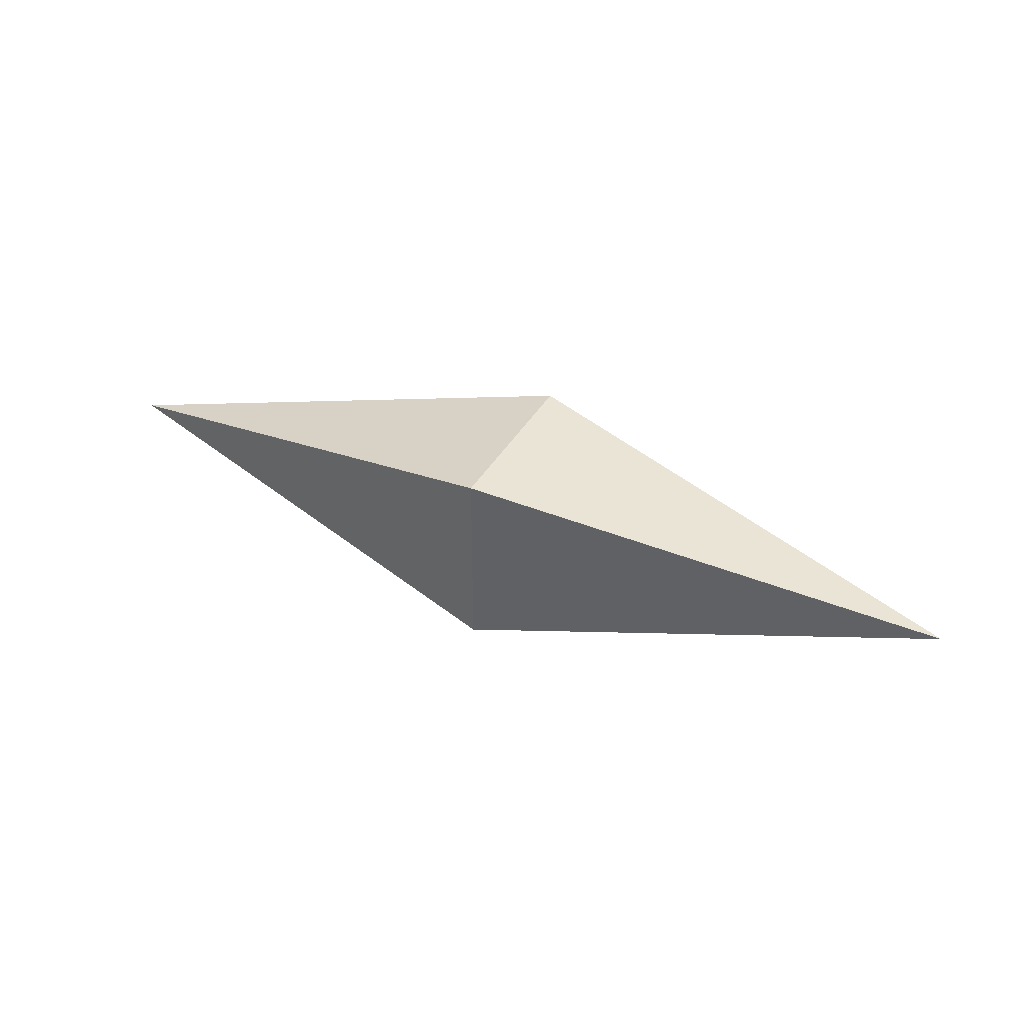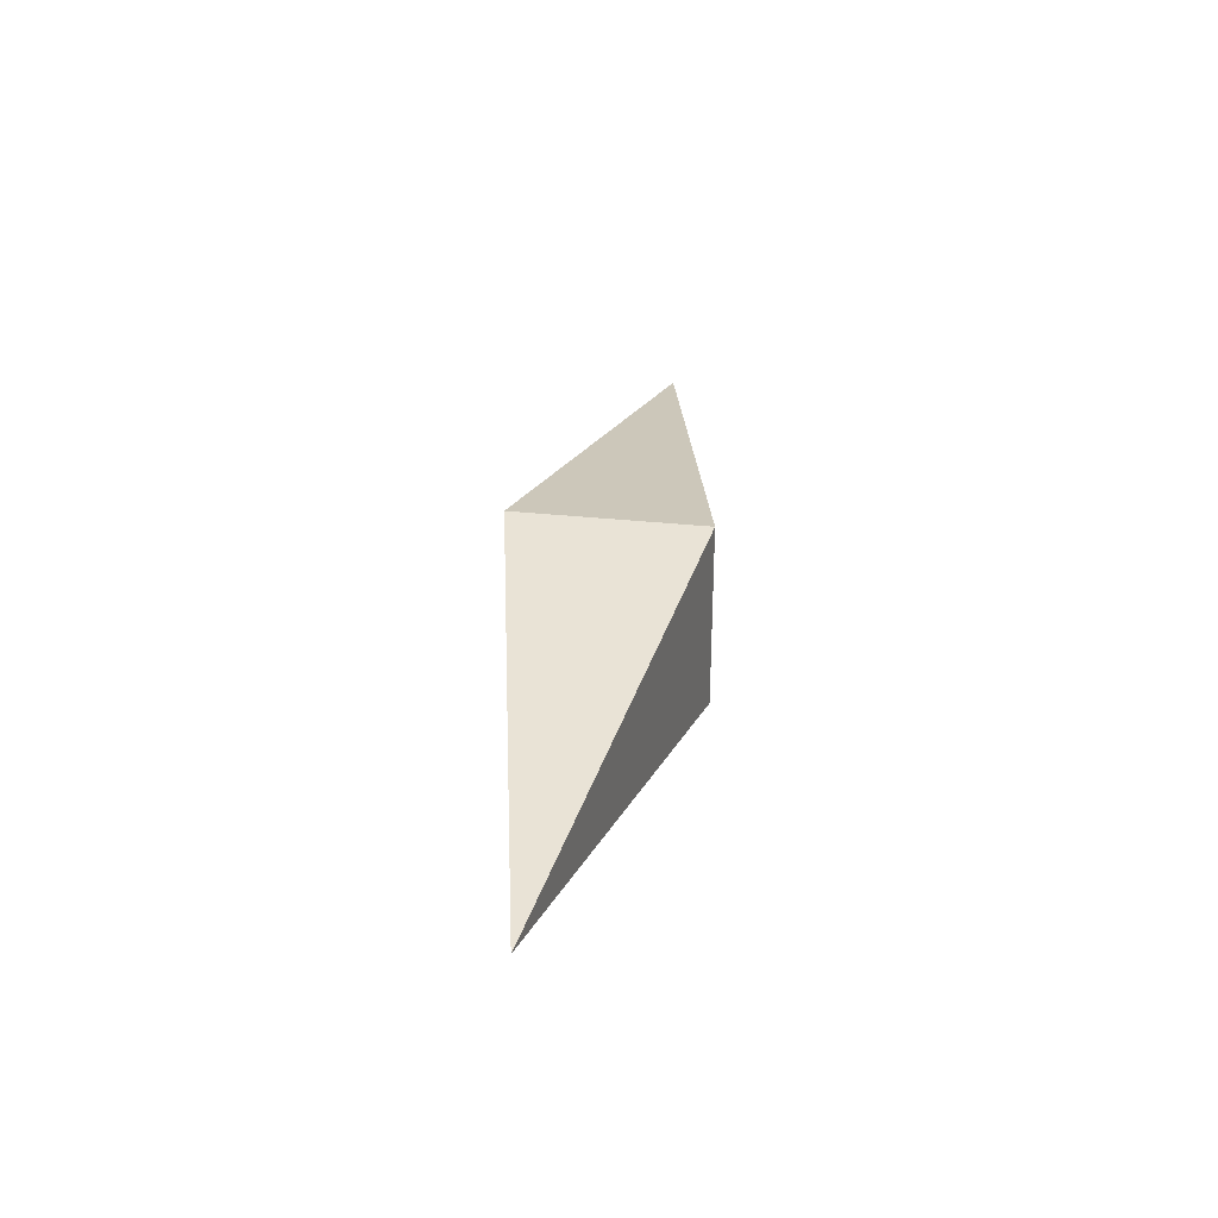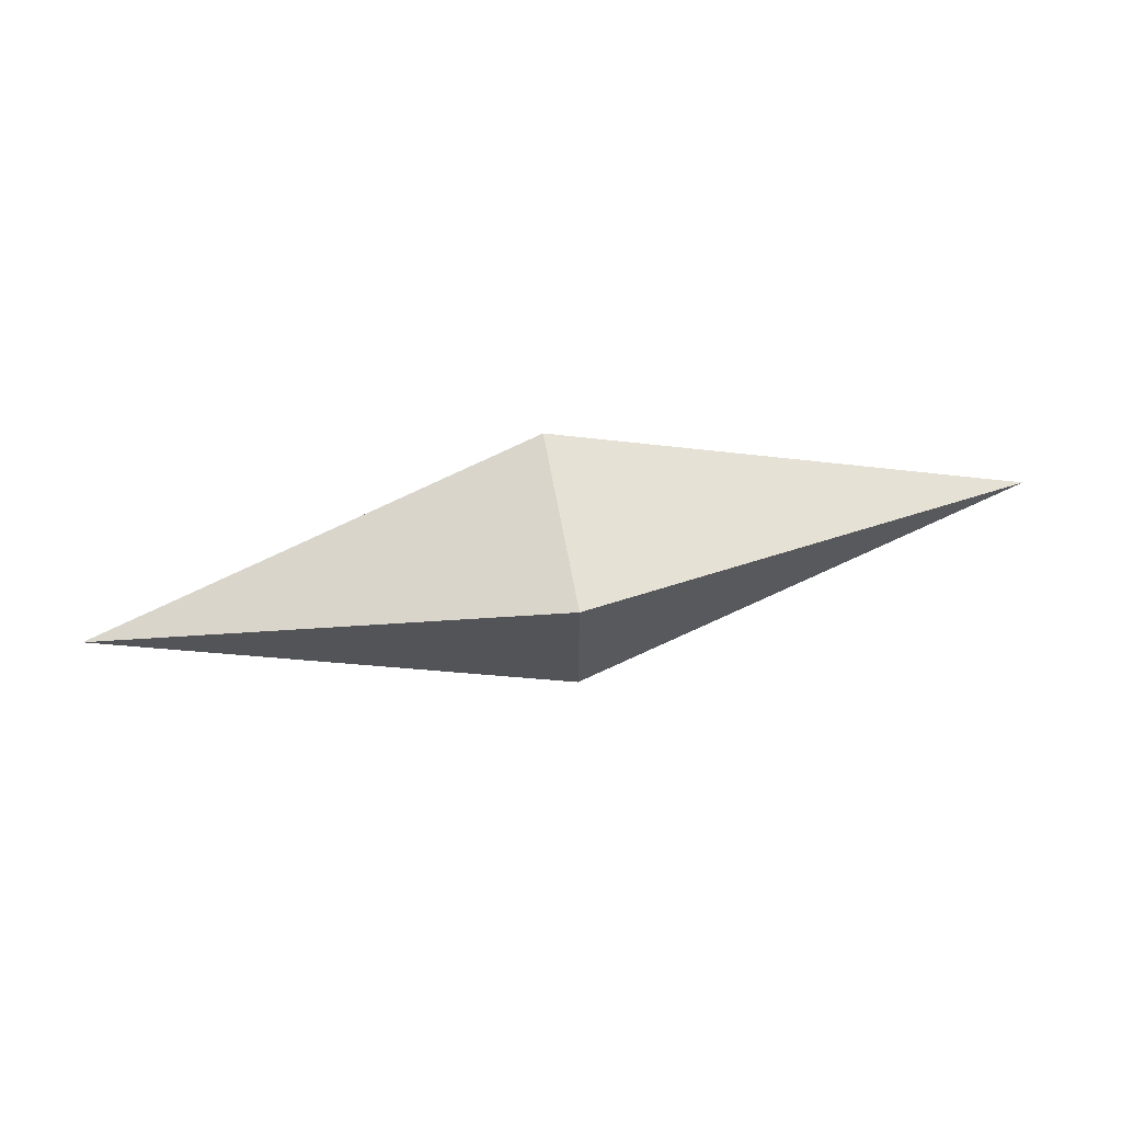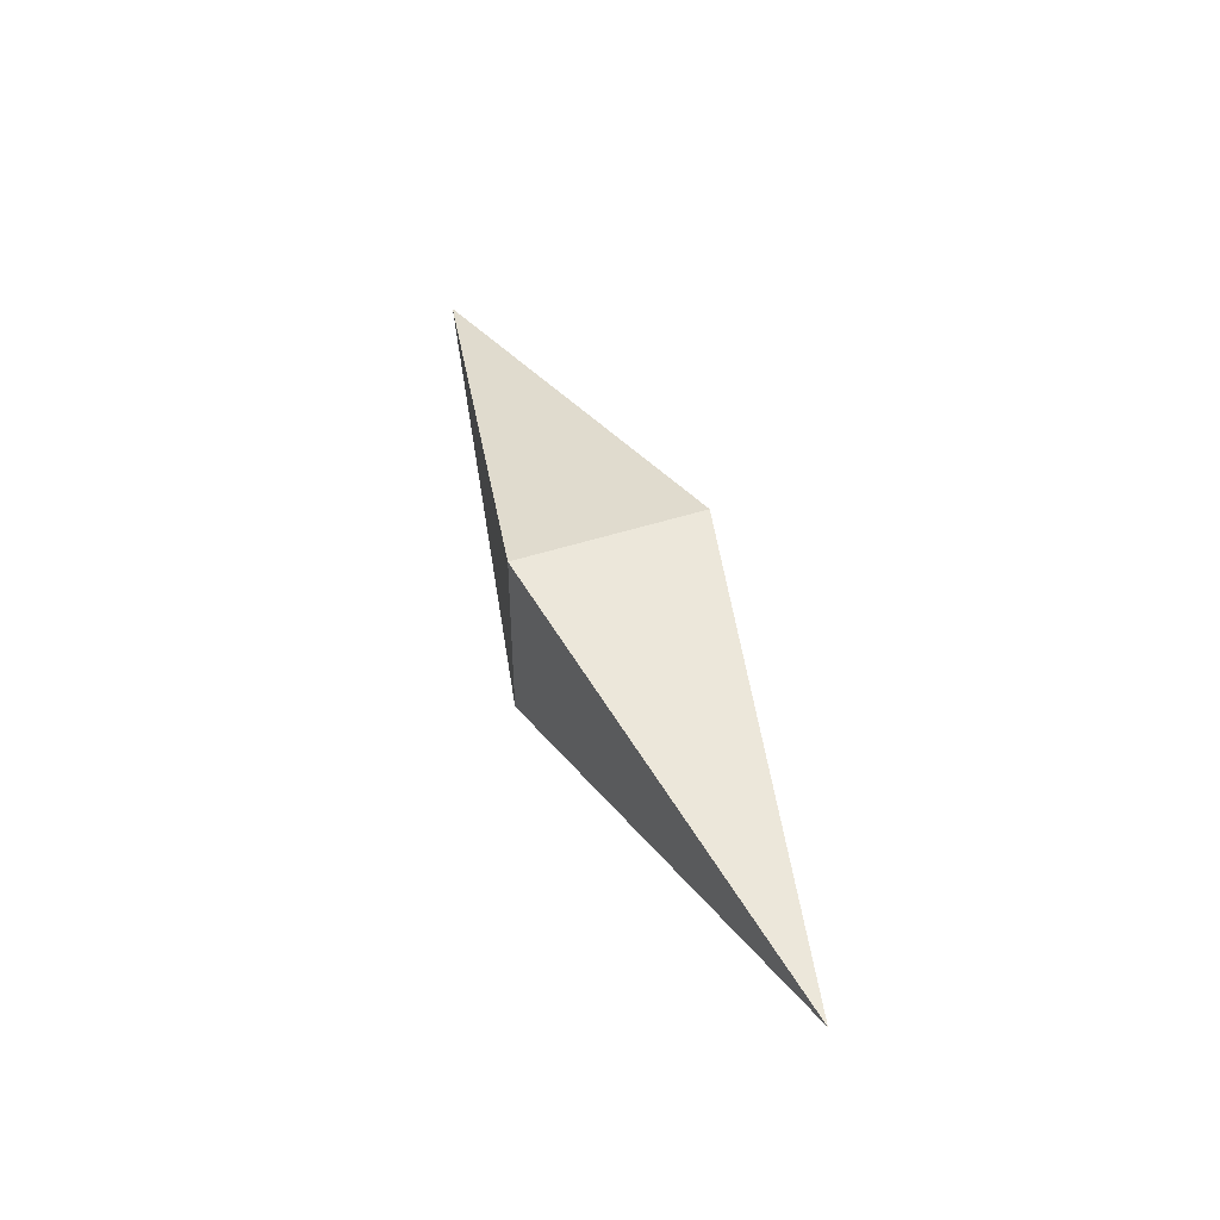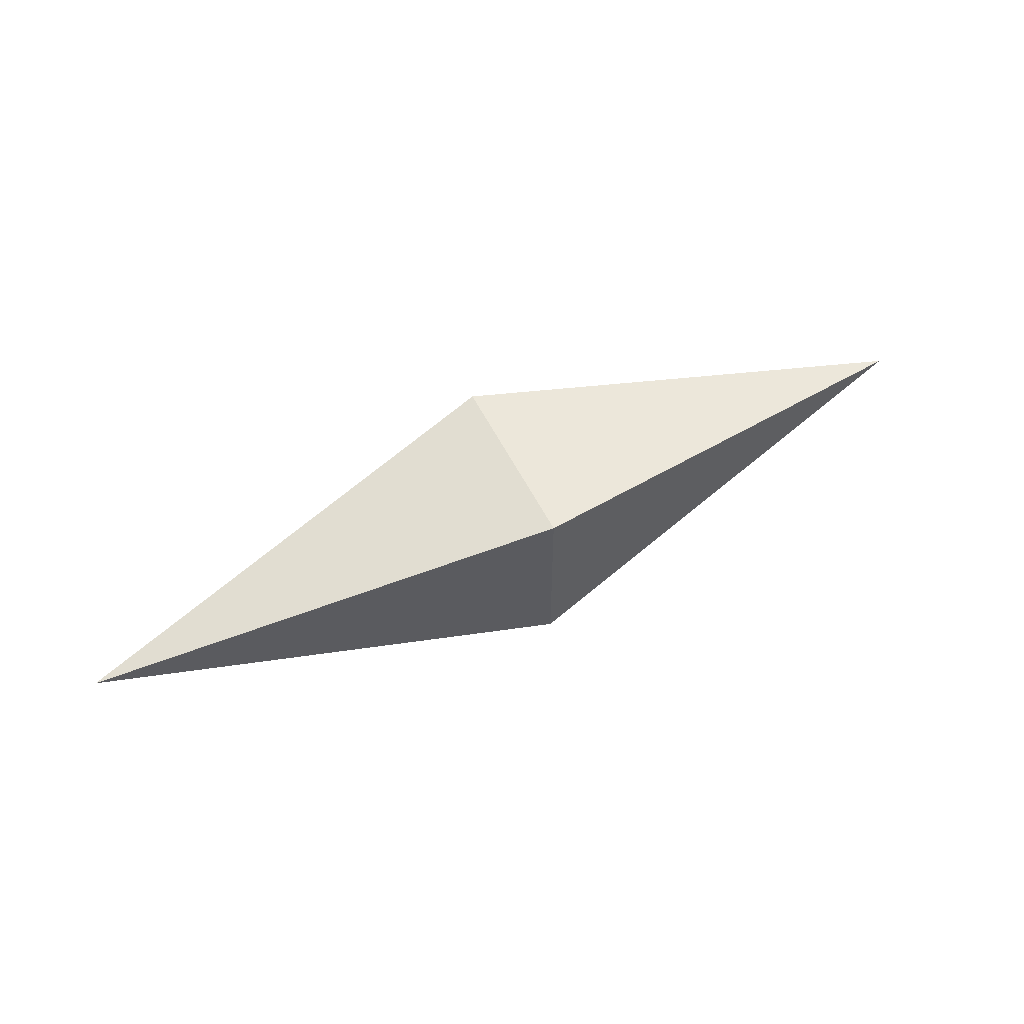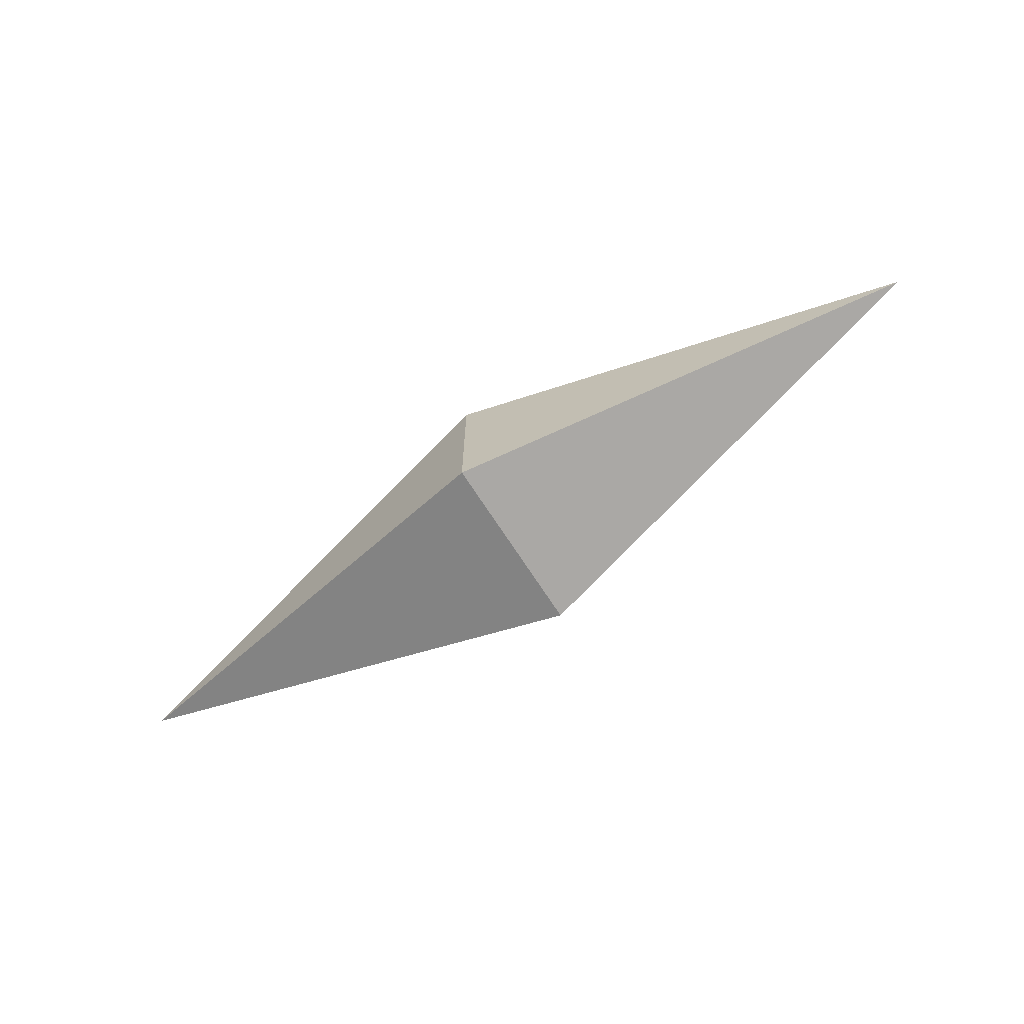
<metadata>
{"format":"obj","ext":"obj","renderer":"f3d","projection":"perspective","resolution":1024,"background":"white","views":[{"elev":37.2,"azim":-153.9,"up":"+Y"},{"elev":32.2,"azim":98.6,"up":"+Z"},{"elev":66.5,"azim":169.5,"up":"+Y"},{"elev":46.0,"azim":-110.6,"up":"+Z"},{"elev":55.6,"azim":153.5,"up":"+Z"},{"elev":-68.8,"azim":32.6,"up":"+Y"}]}
</metadata>
<code>
o Cube
v -1.2 -0 -0
v 1.2 0 0
v -0 -0.24 0.24
v -0 0.24 0.24
v 0 0.24 -0.24
v 0 -0.24 -0.24
f 3 2 4
f 4 2 5
f 5 2 6
f 6 2 3
f 1 6 3
f 1 5 6
f 1 4 5
f 1 3 4

</code>
